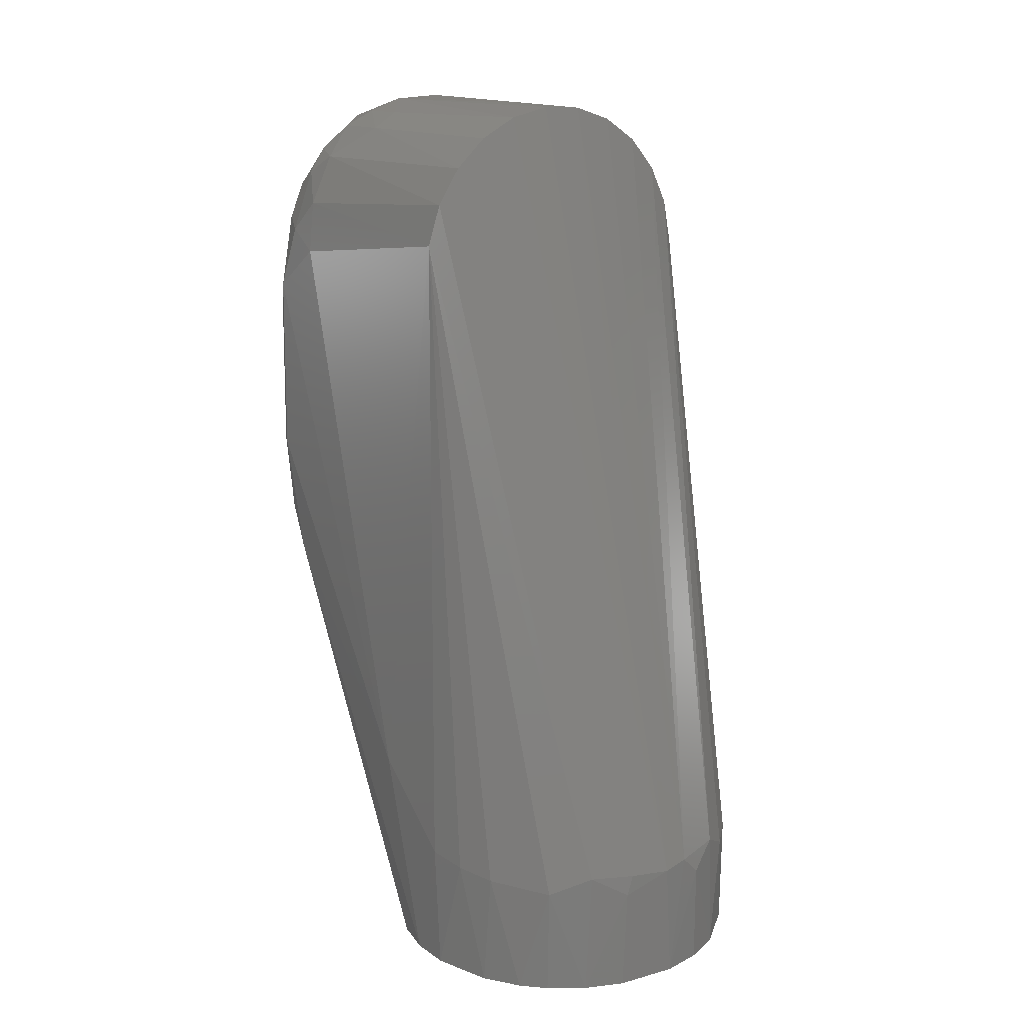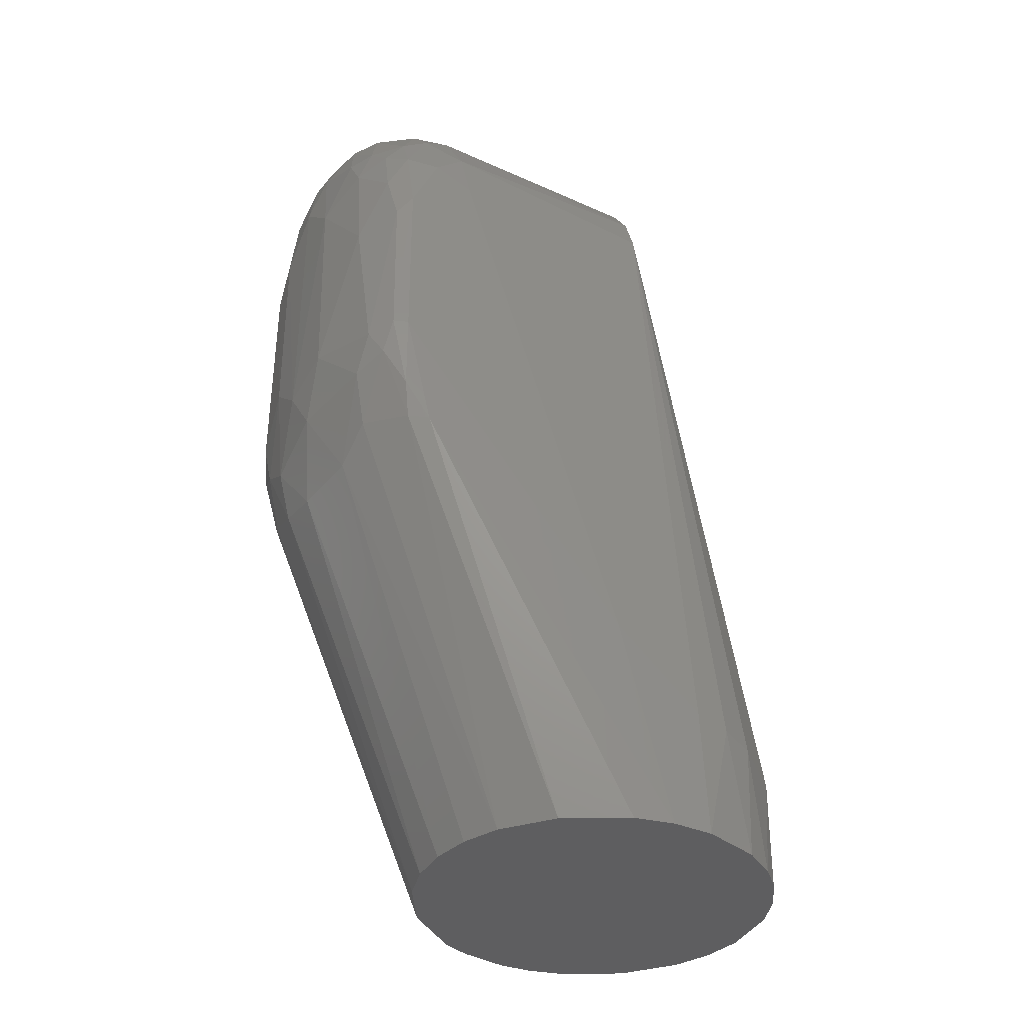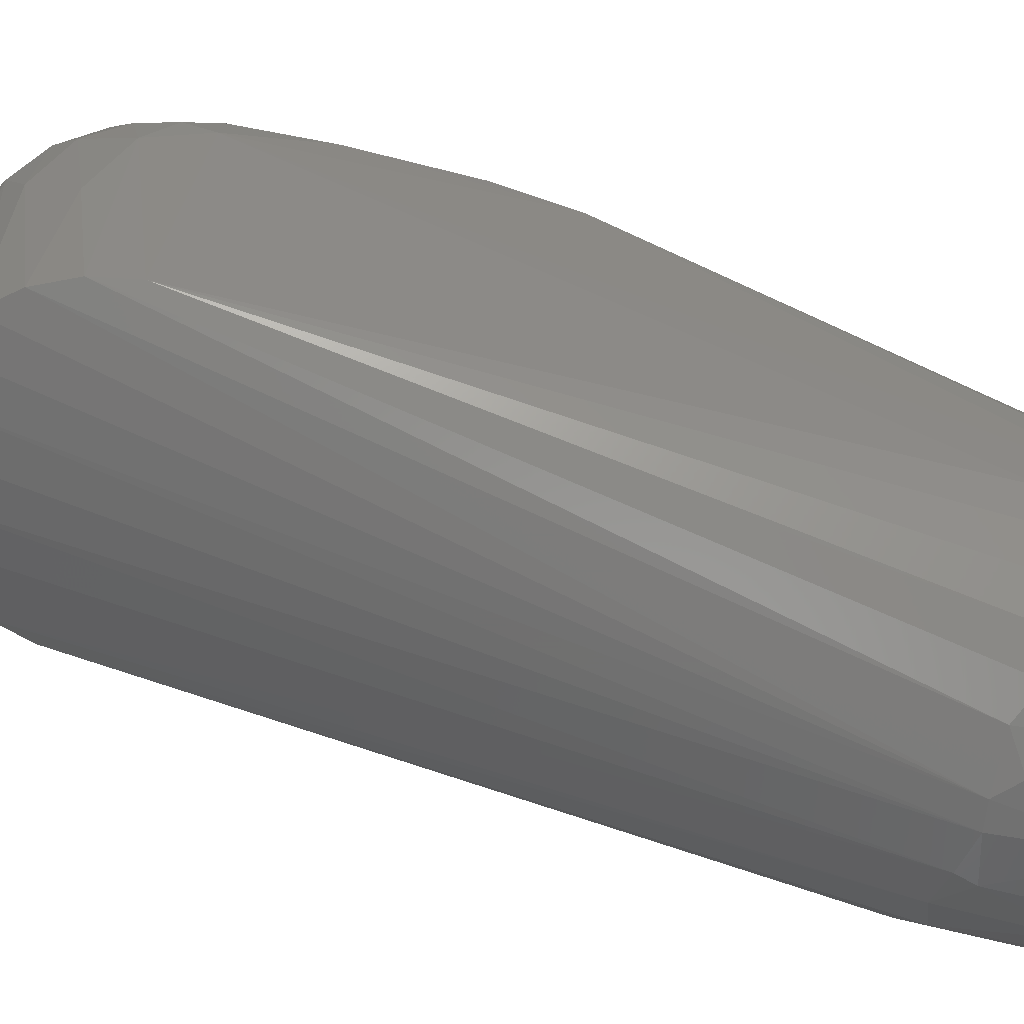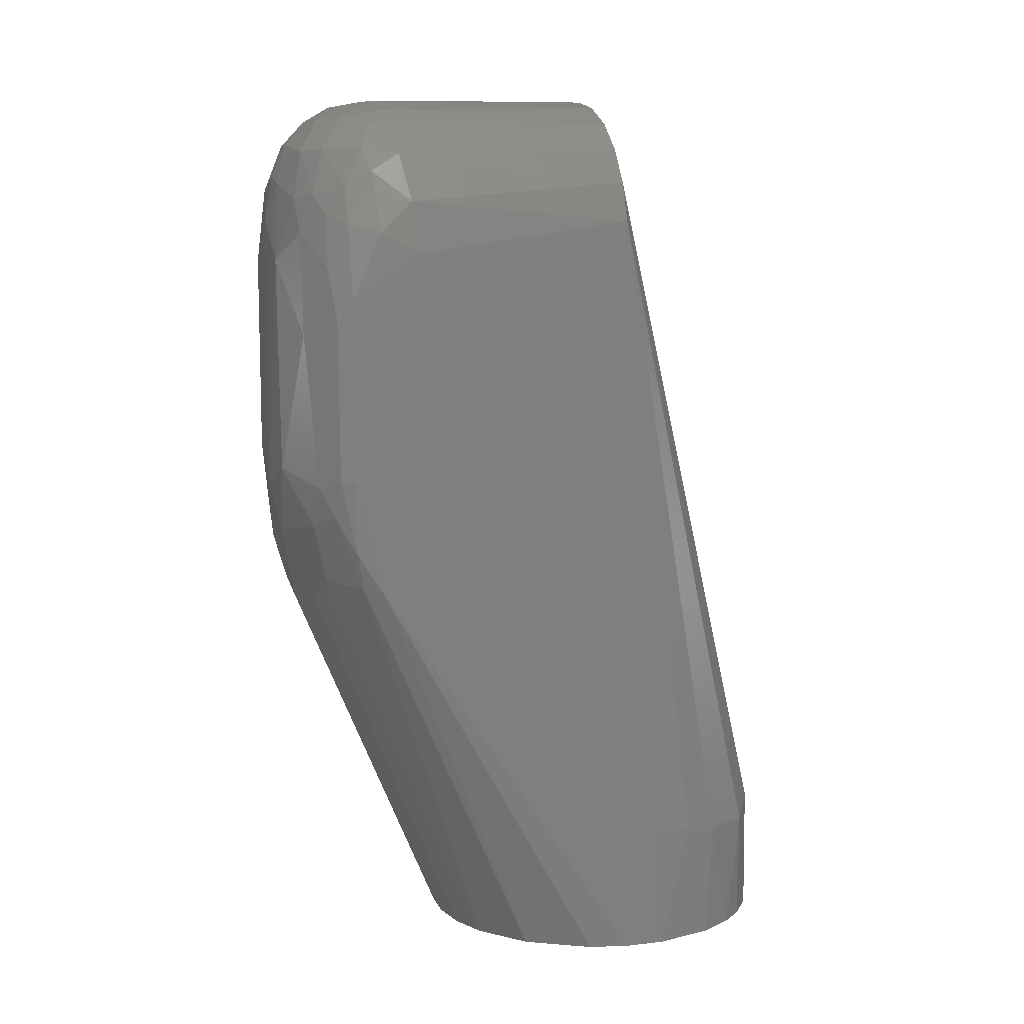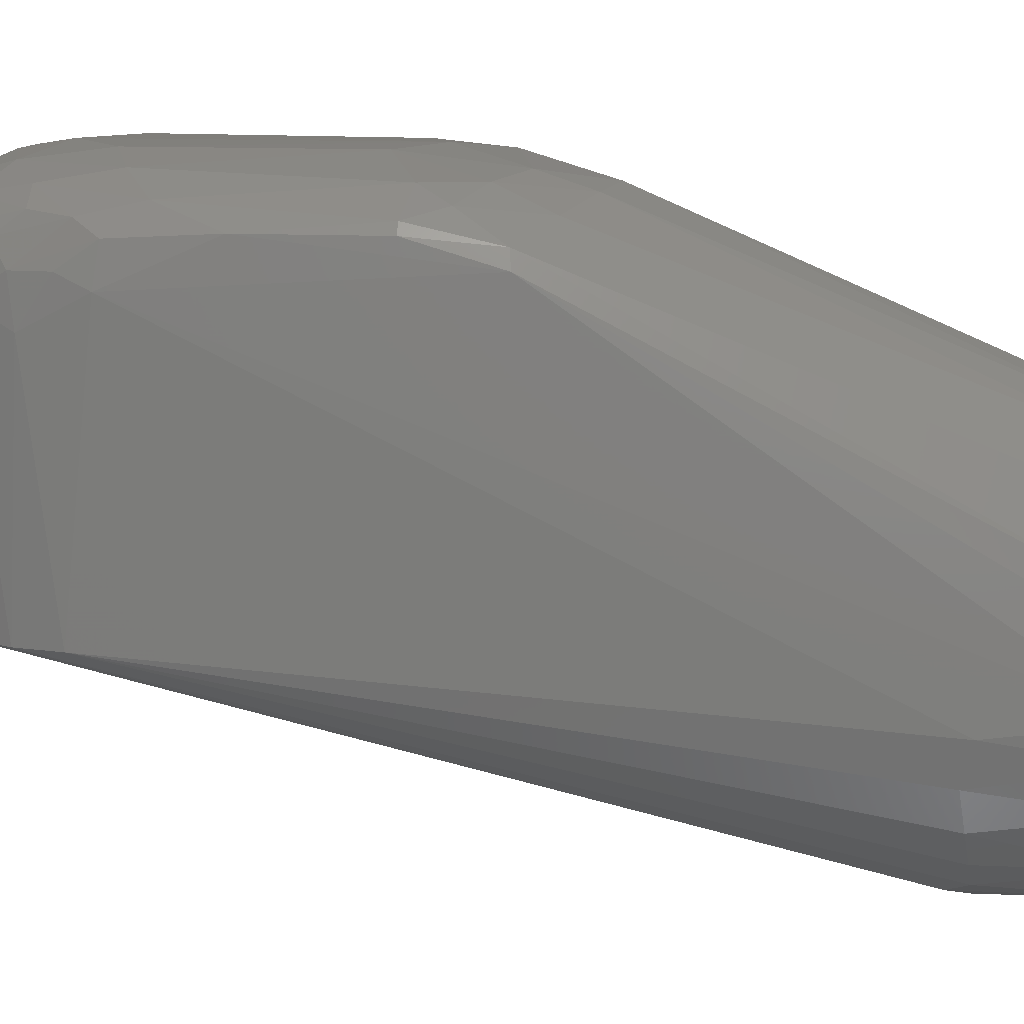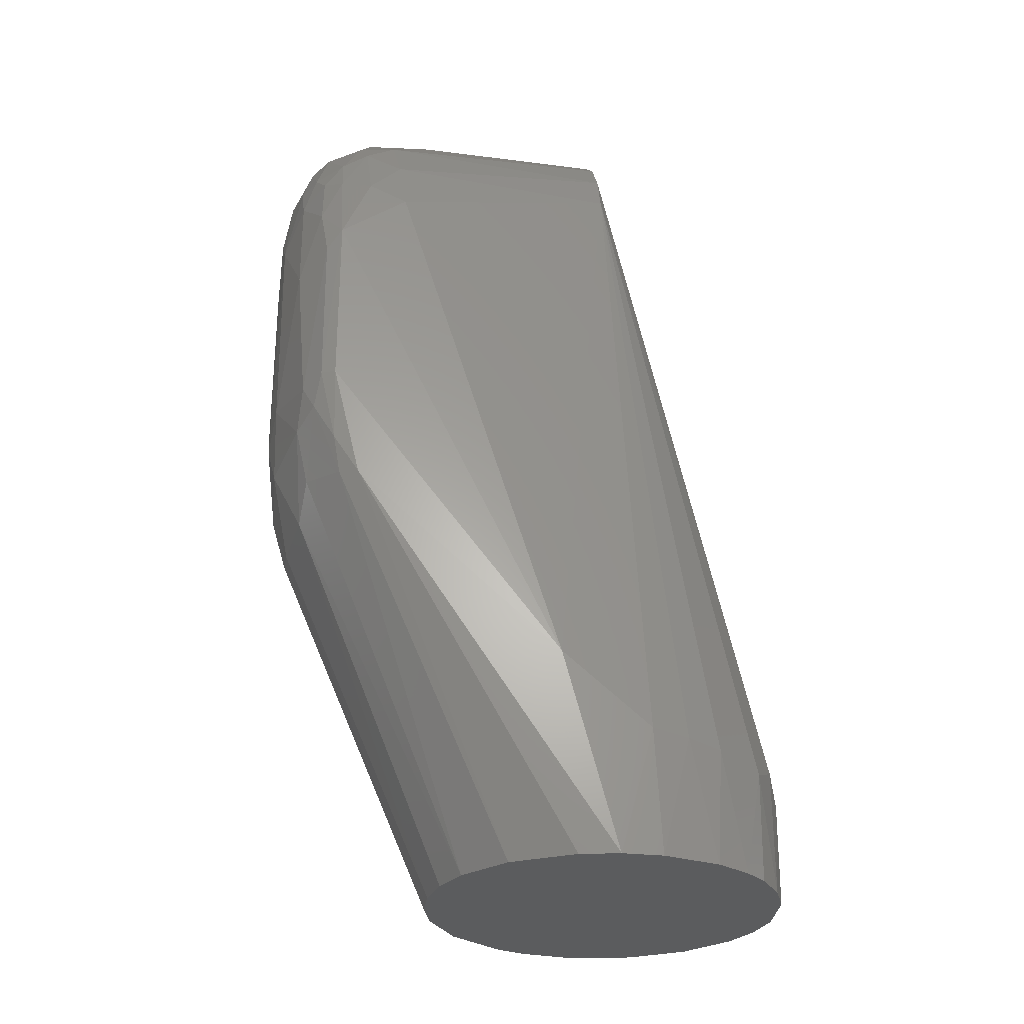
<metadata>
{"format":"stl","ext":"stl","renderer":"f3d","projection":"perspective","resolution":1024,"background":"white","views":[{"elev":16.4,"azim":-36.7,"up":"+Z"},{"elev":-36.7,"azim":-120.3,"up":"+Z"},{"elev":-57.9,"azim":75.0,"up":"+Y"},{"elev":8.1,"azim":-108.4,"up":"+Z"},{"elev":13.3,"azim":96.5,"up":"+Y"},{"elev":-28.4,"azim":-100.6,"up":"+Z"}]}
</metadata>
<code>
# stl→obj: 140 verts, 276 faces
v -0.03328 -0.02606 -0.173
v -0.03826 -0.01797 -0.173
v -0.04205 -0.004297 -0.173
v -0.04194 0.005239 -0.173
v -0.03974 0.0144 -0.173
v -0.03126 0.02845 -0.173
v -0.02008 0.03719 -0.173
v -0.01135 0.04071 -0.173
v -0.001972 0.04222 -0.173
v 0.007546 0.04158 -0.173
v 0.01657 0.03888 -0.173
v 0.02854 0.03117 -0.173
v 0.03827 0.01792 -0.173
v 0.0407 0.01139 -0.173
v 0.04226 0.0002107 -0.173
v 0.04161 -0.007384 -0.173
v 0.03891 -0.0165 -0.173
v 0.03125 -0.02845 -0.173
v 0.02007 -0.03719 -0.173
v 0.01133 -0.04071 -0.173
v 0.001957 -0.04222 -0.173
v -0.01213 -0.04049 -0.173
v -0.02089 -0.03674 -0.173
v -0.02851 -0.0312 -0.173
v -0.007496 0.0611 0.03626
v -0.002598 0.004749 0.03741
v -0.0003887 0.01805 0.0375
v 0.03444 0.073 -0.07128
v -0.03447 0.07025 -0.07986
v 0.007173 0.004749 0.03681
v 8.108e-05 -0.04236 -0.1452
v 0.004198 0.06115 0.03666
v 0.01338 0.03805 0.03502
v -0.0003427 0.07966 -0.08663
v -0.01582 0.07789 -0.08529
v 0.009769 0.08557 -0.04855
v 0.0211 0.08334 -0.006303
v 0.02486 0.08193 -0.05496
v 0.02442 0.07686 -0.07826
v -0.02845 -0.03161 -0.1474
v -0.01966 -0.03721 -0.1436
v -0.03681 0.004748 0.007173
v -0.03752 -0.01984 -0.1457
v 0.02561 0.06763 0.02419
v 0.03055 0.0626 0.01981
v 0.02947 0.0726 0.01491
v -0.007152 0.08431 -0.06808
v 0.01075 0.08281 -0.07253
v -0.02613 0.08034 -0.06515
v -0.0131 0.08515 -0.05243
v 0.03741 0.004749 0.002598
v 0.03699 0.06505 -0.003946
v 0.03573 0.05795 0.00942
v 0.03546 0.004749 0.01219
v 0.03161 -0.02842 -0.1469
v -0.03718 0.06597 -0.08068
v 0.02291 0.08076 0.009088
v 0.01182 0.08333 0.01492
v 0.01871 0.07842 0.02088
v 0.03586 0.06808 0.002732
v 0.03652 0.0694 -0.07178
v 0.03583 0.07468 -0.02582
v -0.04079 -0.01154 -0.1444
v -0.01139 0.08559 -0.00221
v -0.02599 0.08211 -0.01966
v -0.01342 0.07956 0.02366
v -0.01996 0.07584 0.02401
v -0.007372 0.07411 0.03181
v -0.0003855 0.08066 0.02566
v -0.01142 -0.04099 -0.1488
v -0.006556 0.08399 0.01637
v -0.0003857 0.08578 0.007742
v -0.01833 0.08227 0.01238
v -0.0003849 0.06976 0.03488
v 0.01362 0.06946 0.032
v 0.006611 0.0739 0.03196
v 0.03051 0.07926 -0.01237
v 0.034 0.07689 -0.05337
v 0.03186 0.07645 0.0002381
v 0.01193 0.07926 -0.0837
v 0.01099 -0.04111 -0.1488
v 0.01825 -0.03794 -0.1437
v -0.02635 0.06789 0.02408
v -0.0296 0.05952 0.0229
v -0.02098 0.06485 0.02989
v -0.03022 0.07273 0.01479
v 0.0311 0.004749 0.02096
v -0.0337 0.004748 0.01645
v -0.02829 0.004748 0.02462
v -0.03579 0.05821 0.01169
v -0.01219 0.004749 0.03546
v -0.01617 0.04968 0.0339
v -0.02096 0.004748 0.0311
v 0.01645 0.004749 0.0337
v 0.02462 0.004749 0.02829
v 0.02044 0.06043 0.0306
v 0.01964 0.07244 0.02675
v 0.04238 -0.003481 -0.1467
v 0.04049 -0.01256 -0.1446
v 0.02623 0.0492 0.02653
v -0.03356 0.07296 0.006529
v -0.02909 0.07723 0.008734
v -0.03215 0.07769 -0.003615
v -0.03697 0.07264 -0.01083
v -0.0368 0.0658 0.004336
v 0.00624 0.08012 0.02558
v -0.01437 0.06975 0.03188
v -0.04205 0.01801 -0.1257
v -0.04233 -0.002732 -0.1431
v 0.02983 0.07889 -0.06155
v 0.01273 0.0609 0.03456
v 0.01304 0.0767 0.02724
v 0.03516 0.07345 -0.004974
v 0.01061 0.0856 -0.00236
v 0.02524 -0.03424 -0.1478
v -0.02461 0.07723 -0.07821
v -0.03339 0.07706 -0.06176
v 0.0368 -0.02117 -0.1459
v -0.03104 0.06655 0.01862
v -0.03041 0.07976 -0.05547
v -0.03575 0.07584 -0.05339
v 0.03359 0.06781 0.01103
v -0.03729 0.0726 -0.05351
v -0.03609 0.07196 -0.07131
v -0.02303 0.08198 0.004367
v -0.02221 0.04946 0.03034
v -0.03524 0.07611 -0.01589
v 0.0336 0.03805 0.01661
v -0.0003839 0.08586 -0.05723
v -0.01584 0.06078 0.03359
v -0.03787 0.05682 -0.0002891
v -0.0003852 0.07605 0.03114
v -0.009872 -0.04101 -0.1441
v 0.02059 0.08171 -0.06665
v 0.02834 0.07719 0.008819
v 0.006237 -0.04174 -0.1442
v 0.03576 0.07471 -0.05348
v -0.02432 0.07914 0.01321
v -0.0003856 0.08386 0.01816
v 0.02475 0.07433 0.01999
f 1 2 3
f 1 3 4
f 1 4 5
f 1 5 6
f 1 6 7
f 1 7 8
f 1 8 9
f 1 9 10
f 1 10 11
f 1 11 12
f 1 12 13
f 1 13 14
f 1 14 15
f 1 15 16
f 1 16 17
f 1 17 18
f 1 18 19
f 1 19 20
f 1 20 21
f 1 21 22
f 1 22 23
f 1 23 24
f 25 26 27
f 13 12 28
f 7 6 29
f 30 27 26
f 30 26 31
f 32 25 27
f 32 27 30
f 32 30 33
f 34 9 35
f 36 37 38
f 39 28 12
f 39 12 11
f 40 41 42
f 40 42 43
f 44 45 46
f 47 48 34
f 47 34 35
f 47 35 49
f 47 49 50
f 51 52 53
f 51 53 54
f 51 54 55
f 56 29 6
f 56 6 5
f 57 37 58
f 57 58 59
f 60 53 52
f 61 62 52
f 61 52 15
f 61 13 28
f 63 3 2
f 63 2 43
f 63 43 42
f 64 50 65
f 66 67 68
f 66 68 69
f 70 22 21
f 70 21 31
f 71 72 64
f 71 64 73
f 71 73 66
f 71 66 69
f 74 32 75
f 74 75 76
f 74 25 32
f 77 62 78
f 77 78 38
f 77 38 37
f 77 37 57
f 77 57 79
f 80 39 11
f 80 34 48
f 81 19 82
f 83 84 85
f 83 67 86
f 87 82 54
f 88 89 84
f 88 84 90
f 88 90 42
f 88 42 41
f 91 26 25
f 91 25 92
f 91 92 93
f 91 31 26
f 94 33 30
f 94 95 96
f 94 96 33
f 97 75 96
f 97 96 44
f 98 15 52
f 98 52 51
f 98 51 99
f 100 45 44
f 100 44 96
f 100 96 95
f 100 95 87
f 101 86 102
f 101 102 103
f 101 103 104
f 101 104 105
f 106 59 58
f 107 68 67
f 107 67 83
f 107 83 85
f 107 25 74
f 107 74 68
f 23 22 70
f 23 70 41
f 23 41 40
f 23 40 24
f 4 108 56
f 4 56 5
f 20 19 81
f 20 81 21
f 109 3 63
f 109 63 42
f 109 42 108
f 109 108 4
f 109 4 3
f 110 38 78
f 110 78 28
f 110 28 39
f 111 75 32
f 111 32 33
f 111 33 96
f 111 96 75
f 112 97 59
f 112 59 106
f 112 106 76
f 112 76 75
f 112 75 97
f 113 60 52
f 113 52 62
f 113 62 77
f 113 77 79
f 114 37 36
f 114 72 58
f 114 58 37
f 115 82 19
f 115 19 18
f 115 18 55
f 115 55 54
f 115 54 82
f 116 29 117
f 116 117 49
f 116 49 35
f 116 35 7
f 116 7 29
f 118 55 18
f 118 18 17
f 118 17 99
f 118 99 51
f 118 51 55
f 119 86 101
f 119 101 105
f 119 105 90
f 119 90 84
f 119 84 83
f 119 83 86
f 10 9 34
f 10 34 80
f 10 80 11
f 8 7 35
f 8 35 9
f 120 49 117
f 120 117 121
f 120 65 50
f 120 50 49
f 122 45 53
f 122 53 60
f 122 60 113
f 122 113 79
f 122 79 46
f 122 46 45
f 14 13 61
f 14 61 15
f 123 56 108
f 123 108 104
f 123 104 121
f 124 121 117
f 124 117 29
f 124 29 56
f 124 56 123
f 124 123 121
f 125 73 64
f 125 64 65
f 125 65 103
f 125 103 102
f 126 84 89
f 126 89 93
f 126 93 92
f 126 85 84
f 127 121 104
f 127 104 103
f 127 103 65
f 127 65 120
f 127 120 121
f 128 54 53
f 128 53 45
f 128 45 100
f 128 100 87
f 128 87 54
f 129 36 48
f 129 48 47
f 129 47 50
f 129 50 64
f 129 64 72
f 129 72 114
f 129 114 36
f 130 85 126
f 130 126 92
f 130 92 25
f 130 25 107
f 130 107 85
f 131 105 104
f 131 104 108
f 131 108 42
f 131 42 90
f 131 90 105
f 16 15 98
f 16 98 99
f 16 99 17
f 132 68 74
f 132 74 76
f 132 76 106
f 132 106 69
f 132 69 68
f 133 93 89
f 133 89 88
f 133 88 41
f 133 41 70
f 133 70 31
f 133 31 91
f 133 91 93
f 134 38 110
f 134 110 39
f 134 39 80
f 134 80 48
f 134 48 36
f 134 36 38
f 135 79 57
f 135 57 59
f 135 46 79
f 136 31 21
f 136 21 81
f 136 81 82
f 136 82 87
f 136 87 95
f 136 95 94
f 136 94 30
f 136 30 31
f 137 62 61
f 137 61 28
f 137 28 78
f 137 78 62
f 138 73 125
f 138 125 102
f 138 102 86
f 138 86 67
f 138 67 66
f 138 66 73
f 1 43 2
f 1 24 40
f 1 40 43
f 139 58 72
f 139 72 71
f 139 71 69
f 139 69 106
f 139 106 58
f 140 59 97
f 140 97 44
f 140 44 46
f 140 46 135
f 140 135 59

</code>
